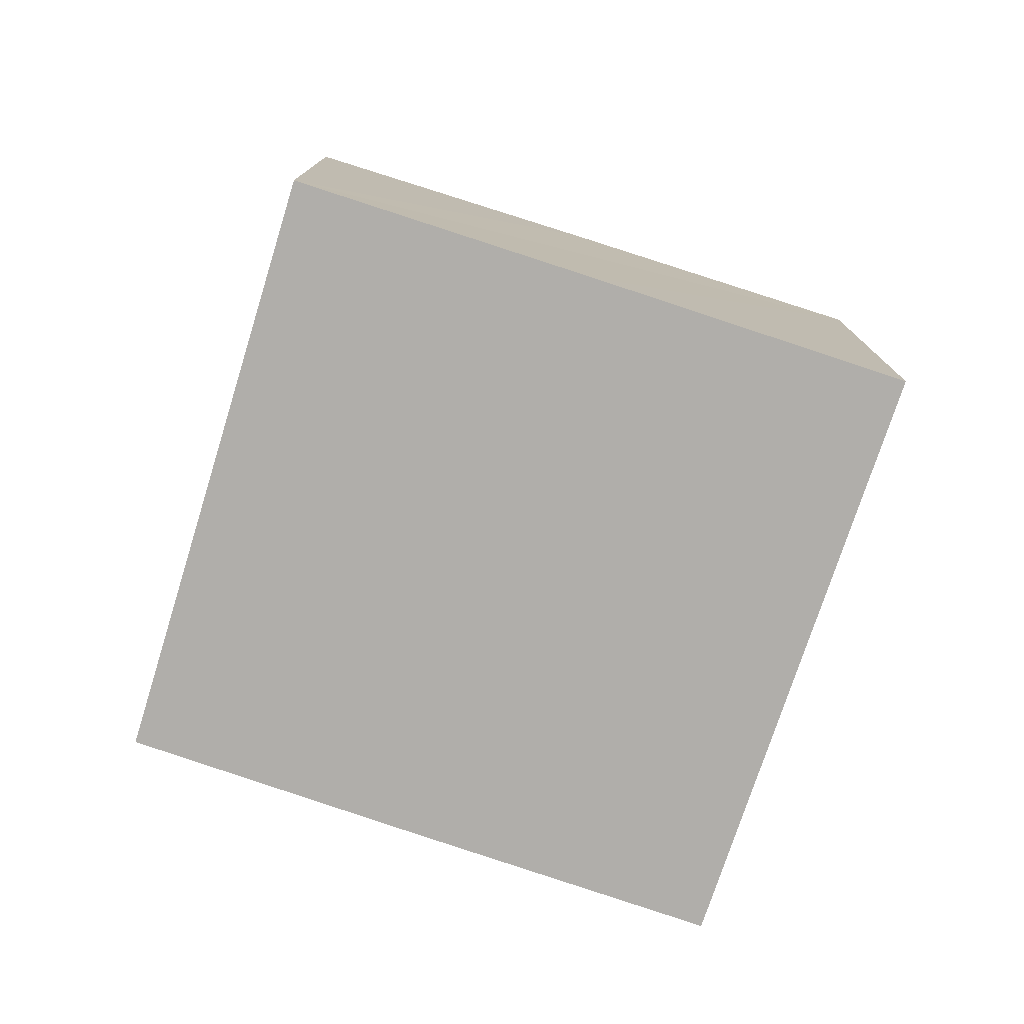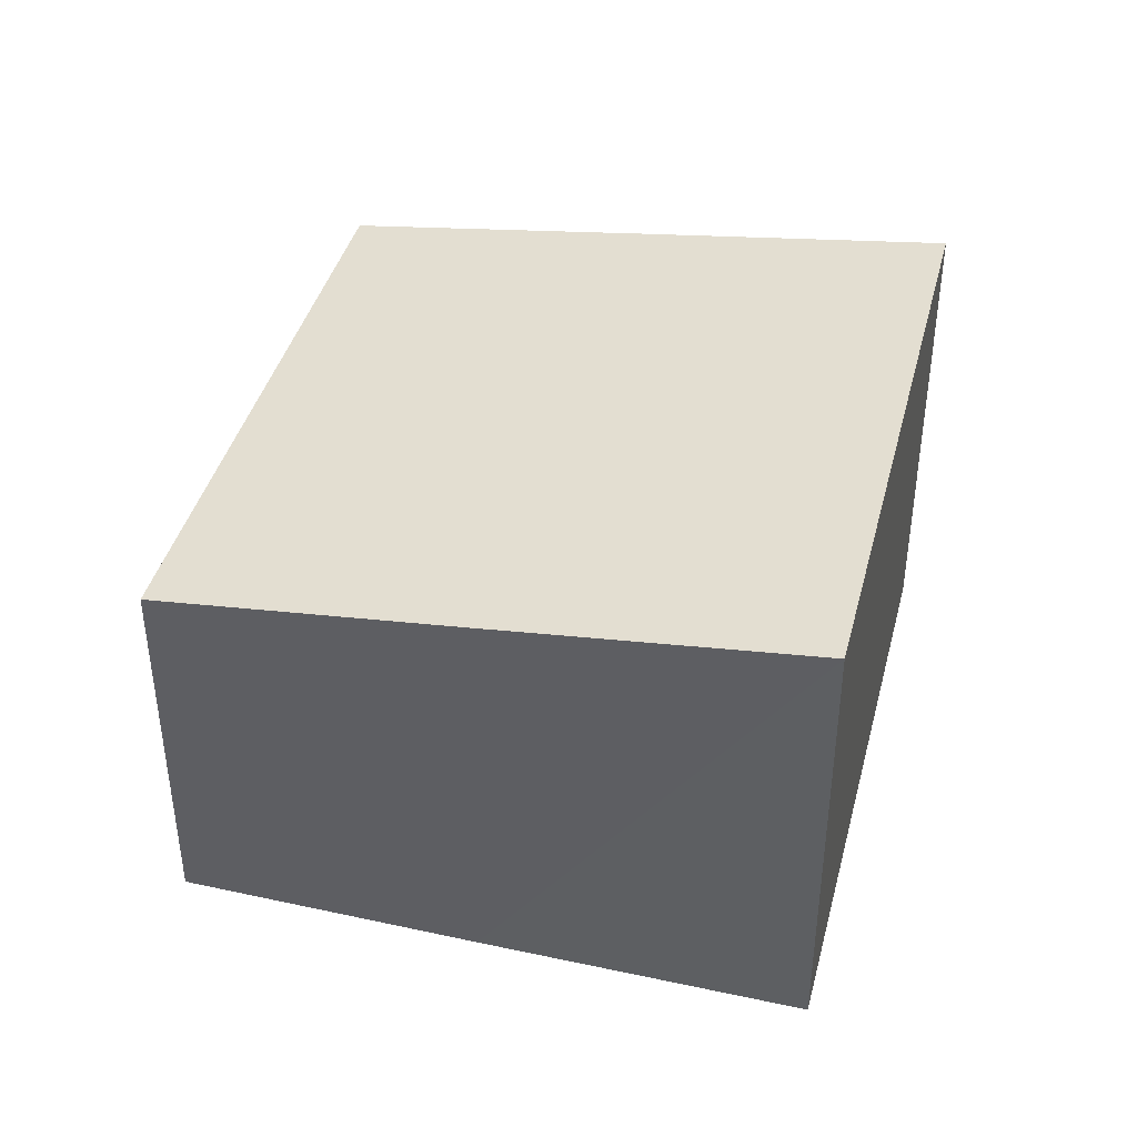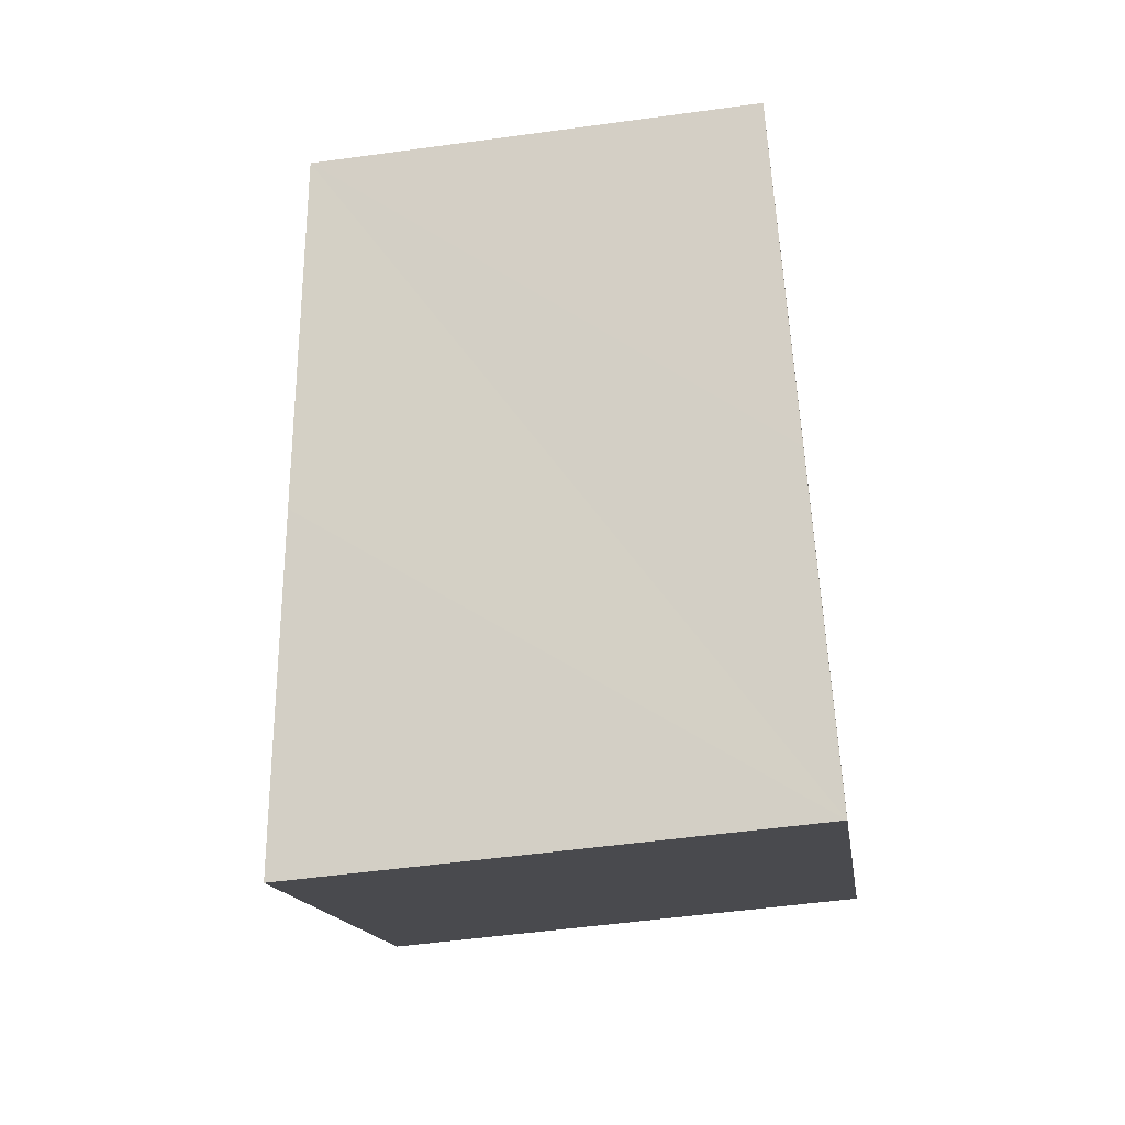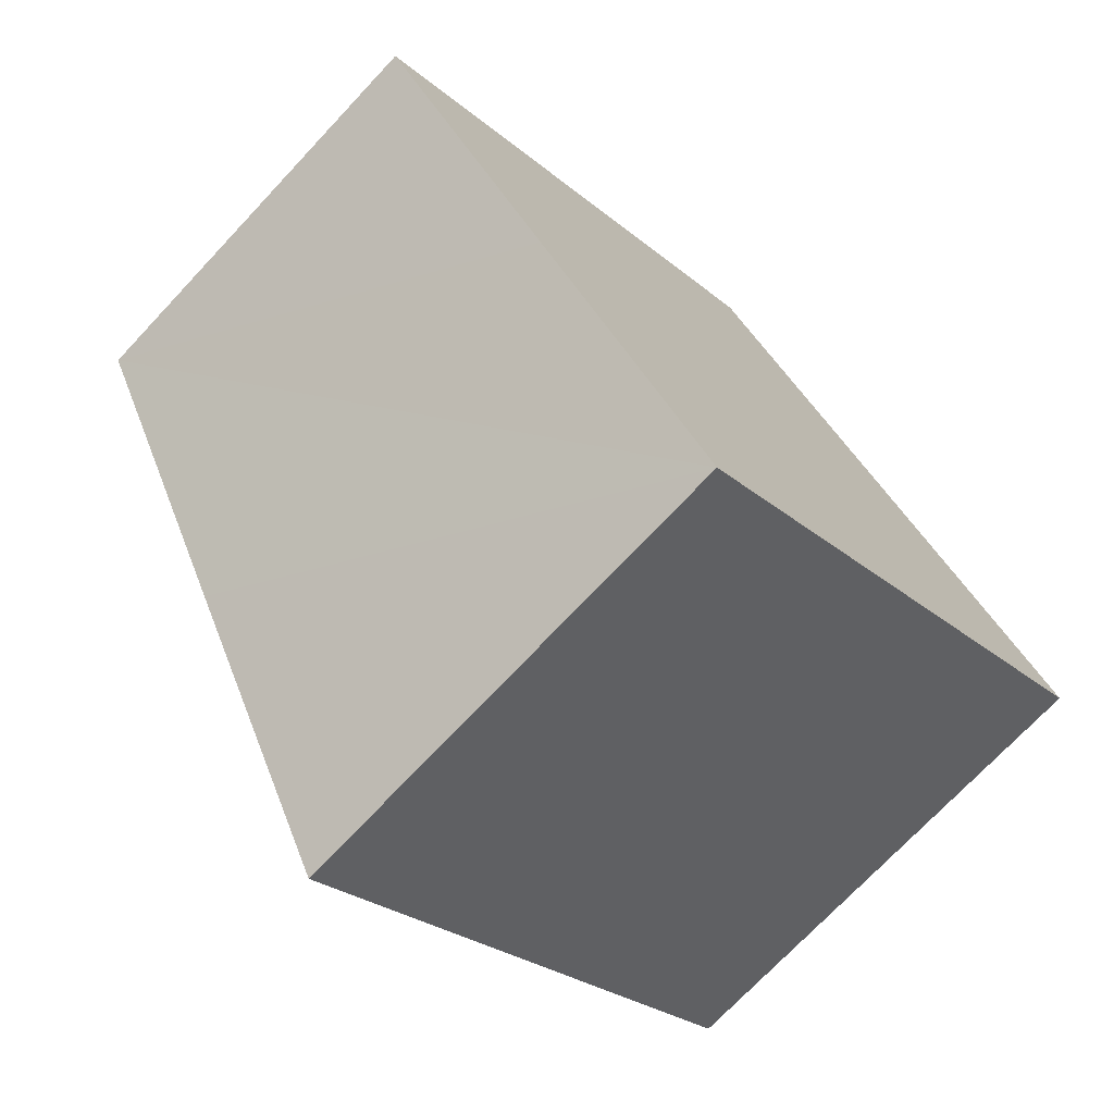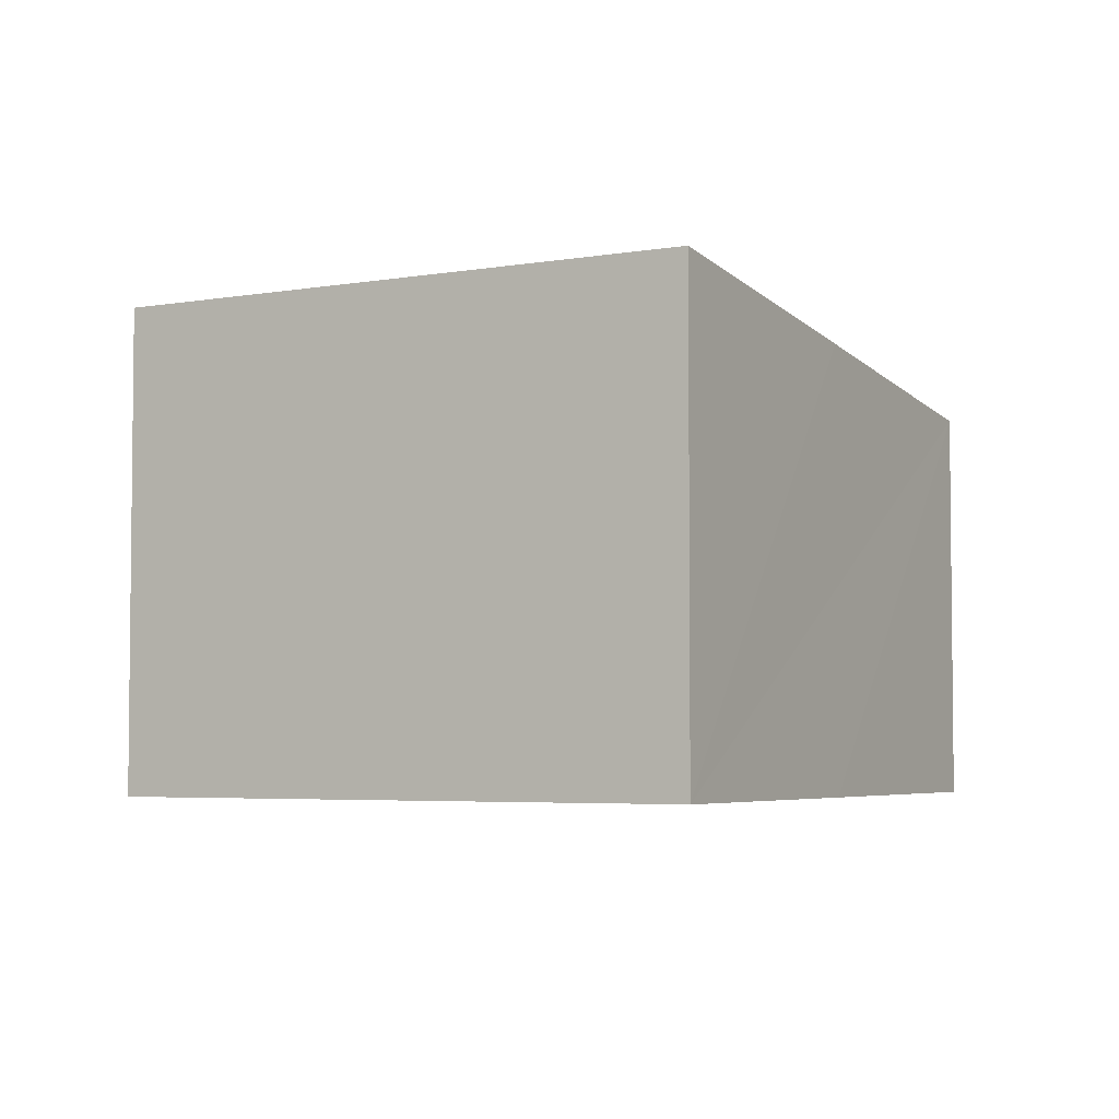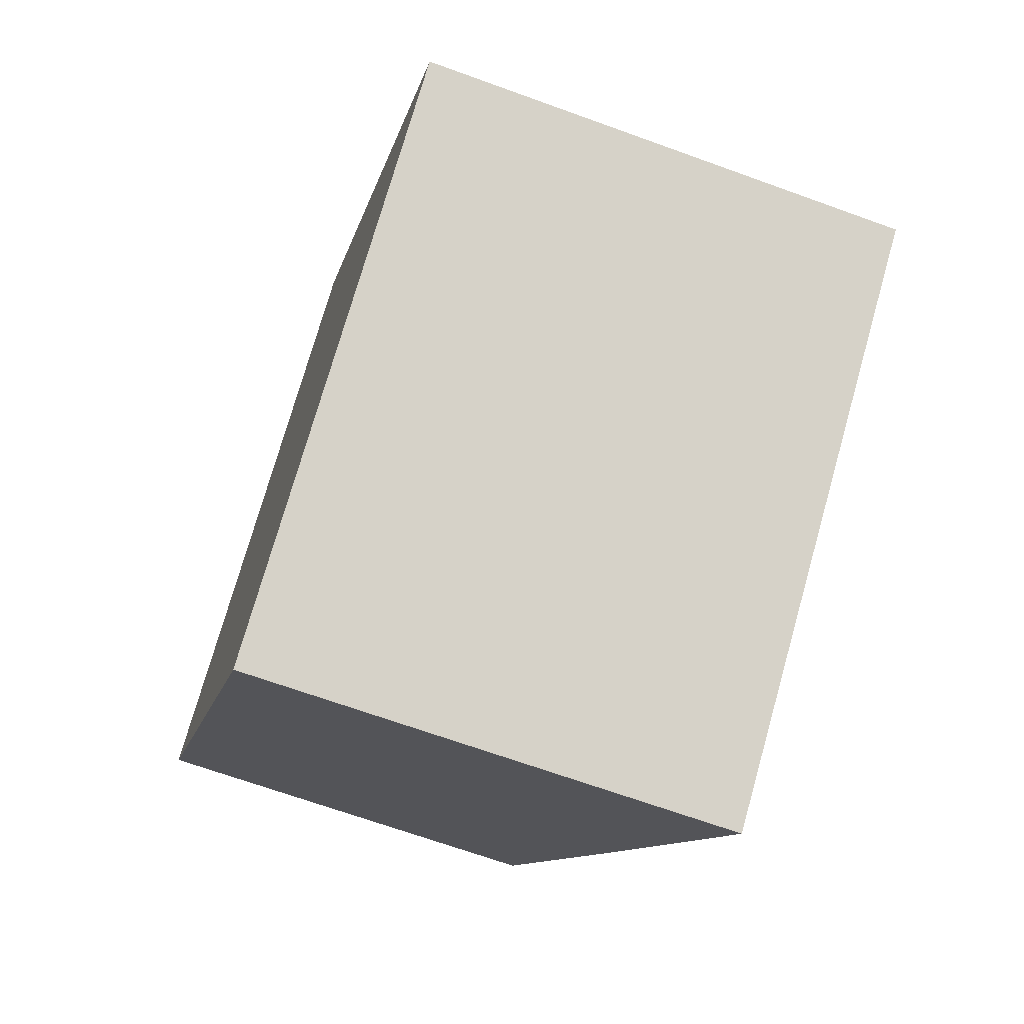
<metadata>
{"format":"obj","ext":"obj","renderer":"f3d","projection":"perspective","resolution":1024,"background":"white","views":[{"elev":-77.8,"azim":33.8,"up":"+Y"},{"elev":42.9,"azim":66.5,"up":"+Y"},{"elev":-51.0,"azim":-81.4,"up":"+Z"},{"elev":-72.5,"azim":-43.2,"up":"+Z"},{"elev":-4.2,"azim":172.5,"up":"+Y"},{"elev":-67.7,"azim":70.0,"up":"+Z"}]}
</metadata>
<code>
v  4.243 3.587 3.468
v  1.694 3.977 -2.243
v  0 3.607 2.209e-16
v  3.424 4.353 -4.512
v  7.828 4.353 -1.113
v  5.971 3.955 1.271
v  3.424 2.763e-16 -4.512
v  1.694 1.373e-16 -2.243
v  0 0 0
v  4.243 -2.124e-16 3.468
v  5.971 -7.783e-17 1.271
v  7.828 6.815e-17 -1.113
g defaultobject
f 1 2 3
f 2 1 4
f 4 1 5
f 5 1 6
f 7 2 4
f 2 7 3
f 3 7 8
f 3 8 9
f 9 1 3
f 1 9 10
f 10 6 1
f 6 10 5
f 5 10 11
f 5 11 12
f 12 4 5
f 4 12 7
f 8 10 9
f 10 8 7
f 10 7 12
f 10 12 11

</code>
